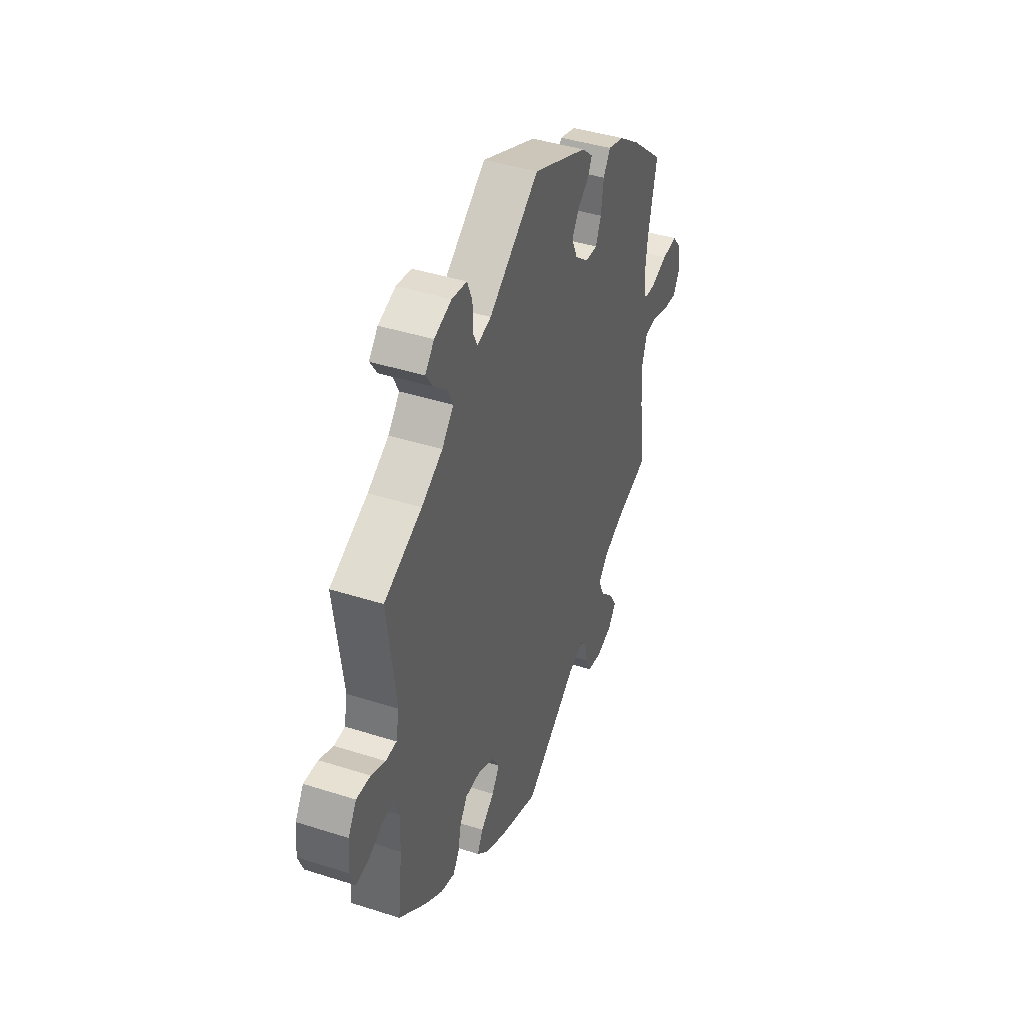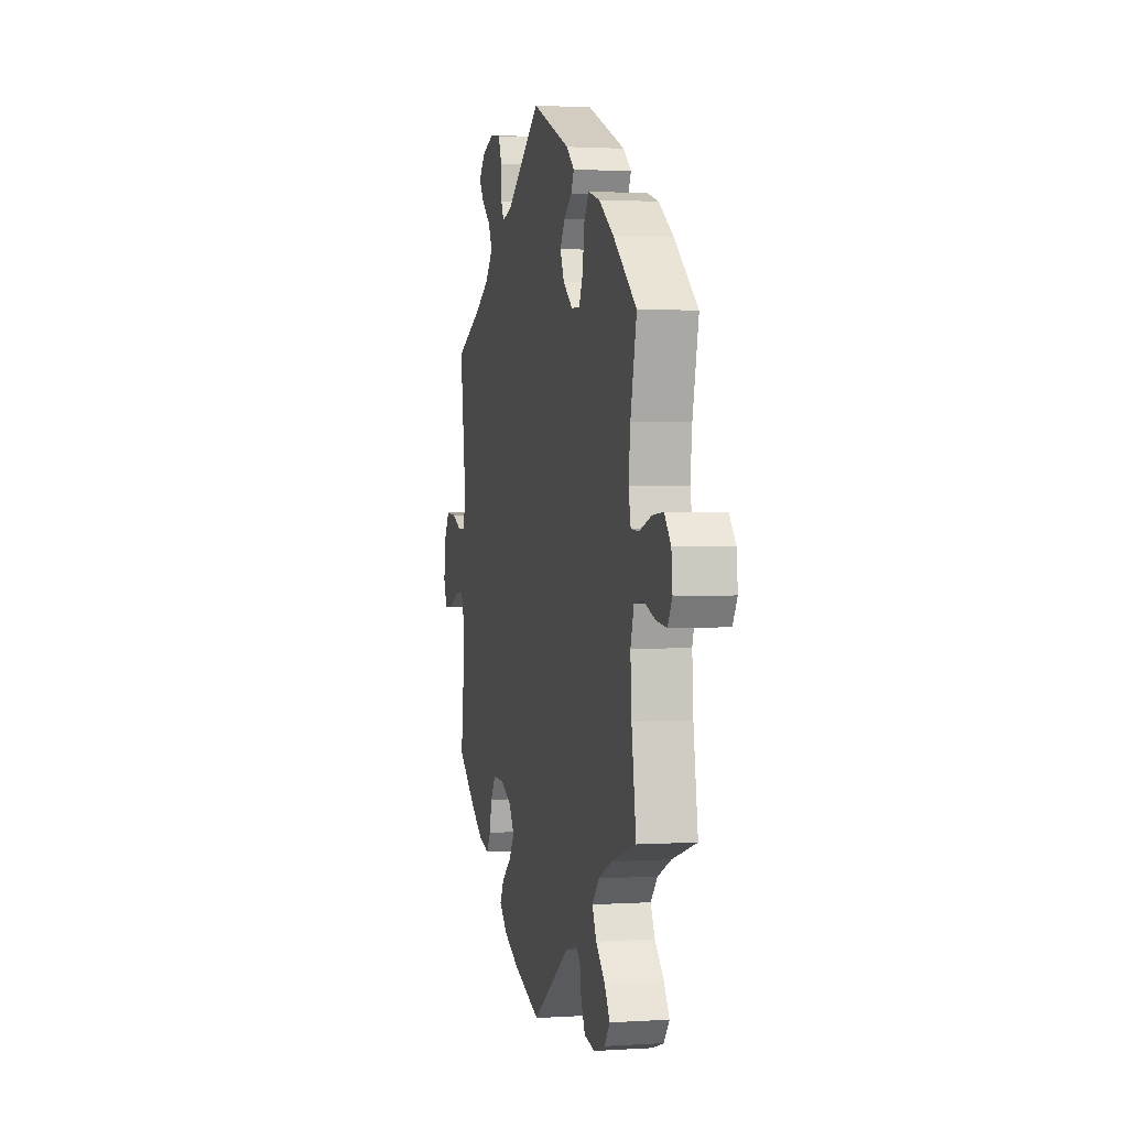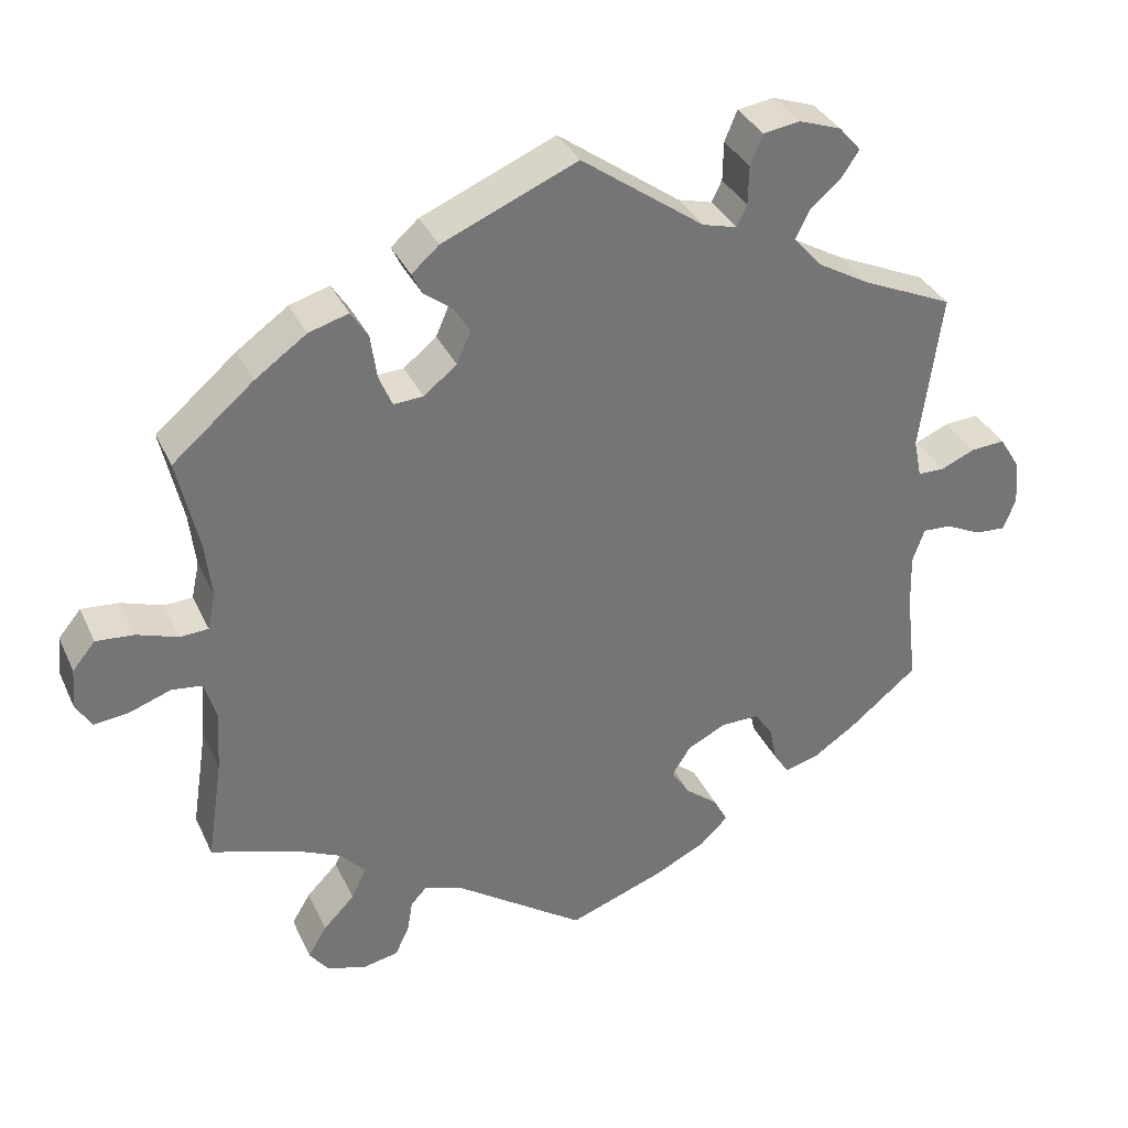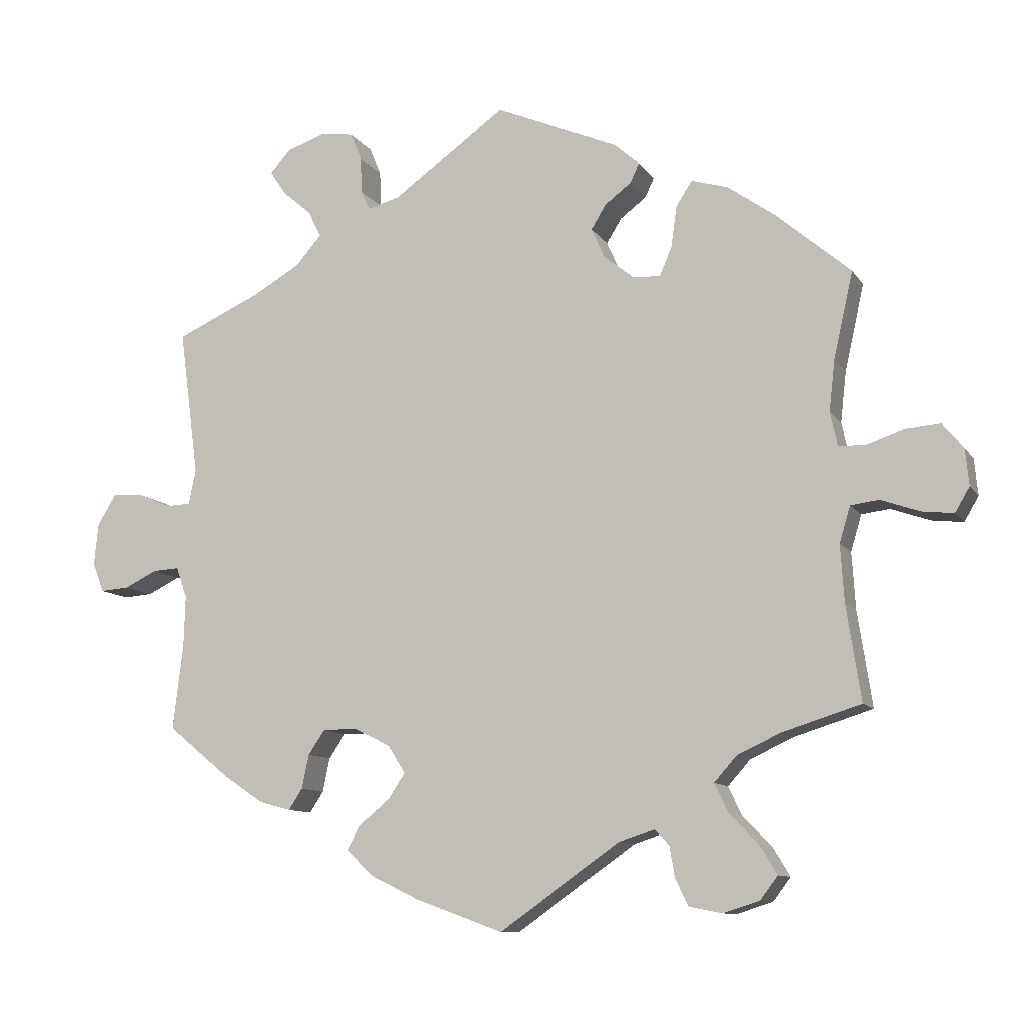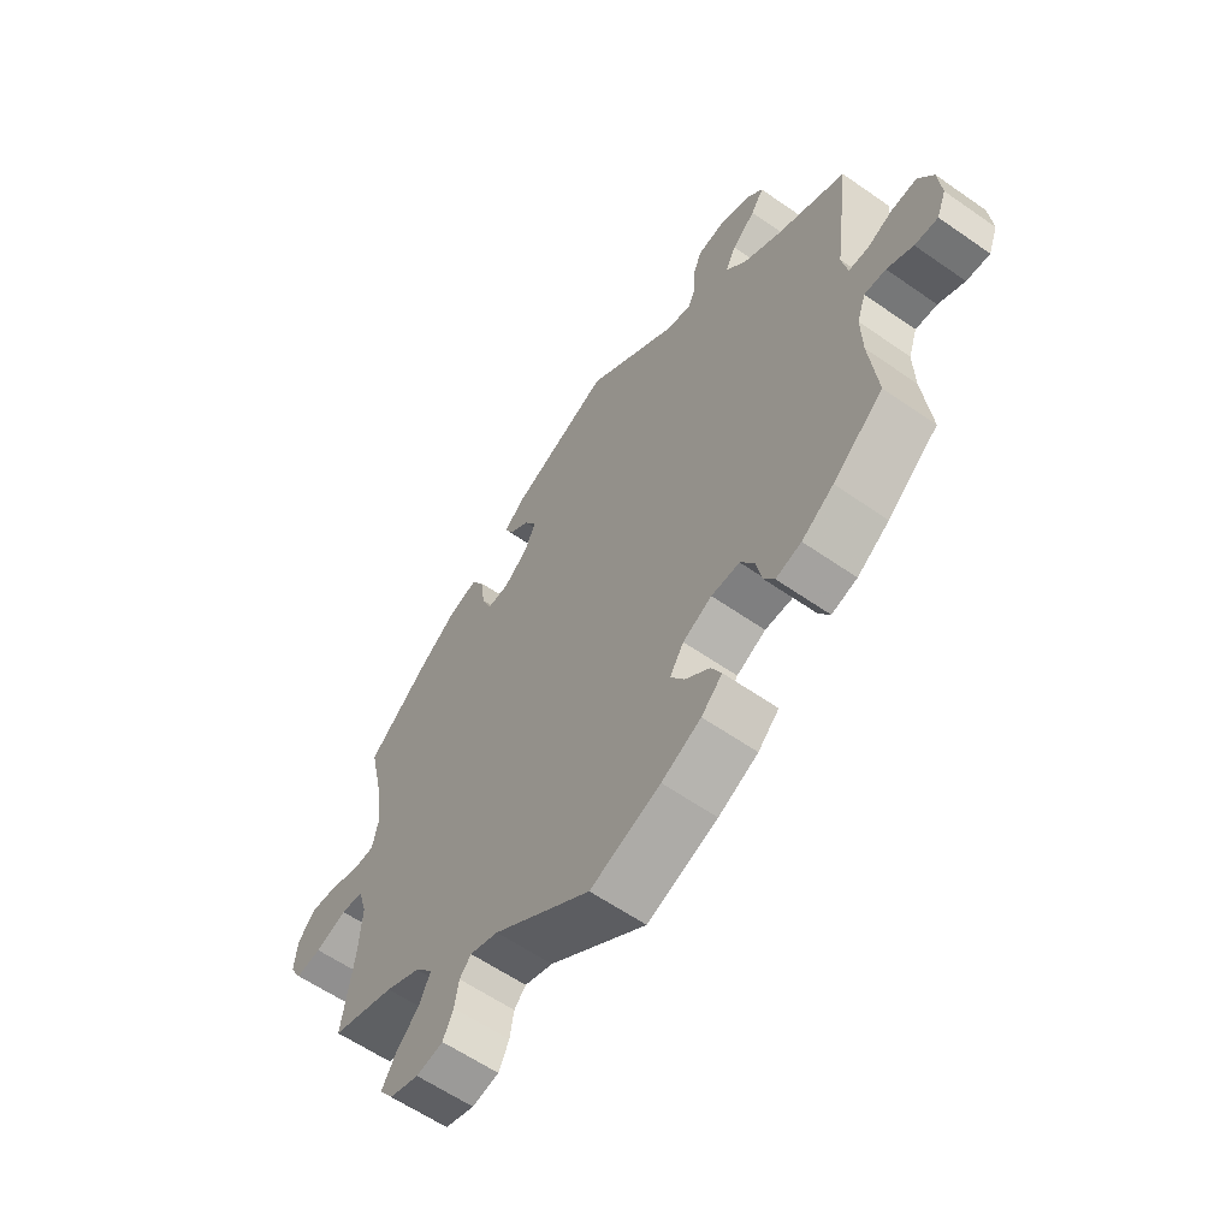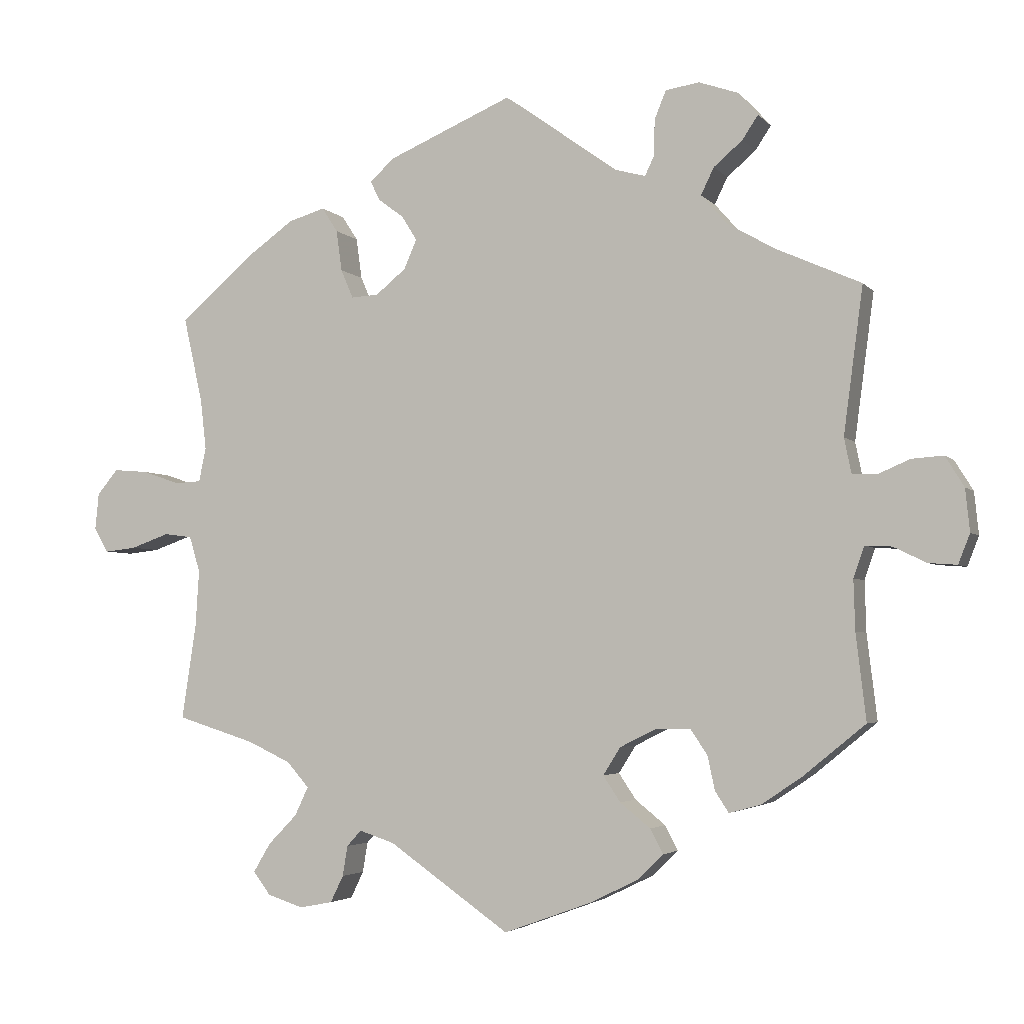
<metadata>
{"format":"obj","ext":"obj","renderer":"f3d","projection":"perspective","resolution":1024,"background":"white","views":[{"elev":41.8,"azim":-68.9,"up":"+Z"},{"elev":1.8,"azim":76.9,"up":"+Z"},{"elev":34.7,"azim":157.6,"up":"+Z"},{"elev":-10.4,"azim":20.2,"up":"+Z"},{"elev":-59.8,"azim":-125.6,"up":"+Z"},{"elev":-3.6,"azim":-159.7,"up":"+Z"}]}
</metadata>
<code>
v 0.391 0.07 -0.323
v 0.331 0.07 -0.351
v 0.3 0.07 -0.386
v 0.319 0.07 -0.426
v 0.359 0.07 -0.467
v 0.383 0.07 -0.507
v 0.359 0.07 -0.539
v 0.309 0.07 -0.555
v 0.263 0.07 -0.546
v 0.245 0.07 -0.509
v 0.238 0.07 -0.467
v 0.218 0.07 -0.445
v 0.169 0.07 -0.461
v 0.001 0.07 -0.578
v -0.12 0.07 -0.534
v -0.188 0.07 -0.501
v -0.224 0.07 -0.466
v -0.206 0.07 -0.432
v -0.164 0.07 -0.398
v -0.14 0.07 -0.362
v -0.164 0.07 -0.324
v -0.214 0.07 -0.299
v -0.263 0.07 -0.299
v -0.286 0.07 -0.333
v -0.296 0.07 -0.38
v -0.315 0.07 -0.409
v -0.359 0.07 -0.397
v -0.414 0.07 -0.36
v -0.501 0.07 -0.289
v -0.487 0.07 -0.17
v -0.485 0.07 -0.1
v -0.5 0.07 -0.057
v -0.537 0.07 -0.059
v -0.582 0.07 -0.081
v -0.622 0.07 -0.084
v -0.638 0.07 -0.043
v -0.632 0.07 0.016
v -0.606 0.07 0.058
v -0.562 0.07 0.055
v -0.518 0.07 0.036
v -0.484 0.07 0.037
v -0.474 0.07 0.086
v -0.501 0.07 0.289
v -0.383 0.07 0.342
v -0.317 0.07 0.38
v -0.281 0.07 0.421
v -0.299 0.07 0.458
v -0.339 0.07 0.492
v -0.361 0.07 0.525
v -0.333 0.07 0.557
v -0.279 0.07 0.576
v -0.232 0.07 0.569
v -0.216 0.07 0.53
v -0.215 0.07 0.48
v -0.202 0.07 0.453
v -0.158 0.07 0.465
v -0.001 0.07 0.578
v 0.171 0.07 0.505
v 0.206 0.07 0.474
v 0.193 0.07 0.447
v 0.157 0.07 0.42
v 0.136 0.07 0.386
v 0.154 0.07 0.345
v 0.196 0.07 0.311
v 0.234 0.07 0.309
v 0.251 0.07 0.349
v 0.259 0.07 0.406
v 0.281 0.07 0.44
v 0.332 0.07 0.425
v 0.398 0.07 0.378
v 0.501 0.07 0.29
v 0.474 0.07 0.17
v 0.466 0.07 0.1
v 0.476 0.07 0.053
v 0.512 0.07 0.051
v 0.565 0.07 0.069
v 0.613 0.07 0.073
v 0.642 0.07 0.038
v 0.647 0.07 -0.013
v 0.627 0.07 -0.047
v 0.583 0.07 -0.042
v 0.529 0.07 -0.023
v 0.49 0.07 -0.028
v 0.475 0.07 -0.078
v 0.48 0.07 -0.157
v 0.5 0.07 -0.289
v 0.391 0 -0.323
v 0.331 0 -0.351
v 0.3 0 -0.386
v 0.319 0 -0.426
v 0.359 0 -0.467
v 0.383 0 -0.507
v 0.359 0 -0.539
v 0.309 0 -0.555
v 0.263 0 -0.546
v 0.245 0 -0.509
v 0.238 0 -0.467
v 0.218 0 -0.445
v 0.169 0 -0.461
v 0.001 0 -0.578
v -0.12 0 -0.534
v -0.188 0 -0.501
v -0.224 0 -0.466
v -0.206 0 -0.432
v -0.164 0 -0.398
v -0.14 0 -0.362
v -0.164 0 -0.324
v -0.214 0 -0.299
v -0.263 0 -0.299
v -0.286 0 -0.333
v -0.296 0 -0.38
v -0.315 0 -0.409
v -0.359 0 -0.397
v -0.414 0 -0.36
v -0.501 0 -0.289
v -0.487 0 -0.17
v -0.485 0 -0.1
v -0.5 0 -0.057
v -0.537 0 -0.059
v -0.582 0 -0.081
v -0.622 0 -0.084
v -0.638 0 -0.043
v -0.632 0 0.016
v -0.606 0 0.058
v -0.562 0 0.055
v -0.518 0 0.036
v -0.484 0 0.037
v -0.474 0 0.086
v -0.501 0 0.289
v -0.383 0 0.342
v -0.317 0 0.38
v -0.281 0 0.421
v -0.299 0 0.458
v -0.339 0 0.492
v -0.361 0 0.525
v -0.333 0 0.557
v -0.279 0 0.576
v -0.232 0 0.569
v -0.216 0 0.53
v -0.215 0 0.48
v -0.202 0 0.453
v -0.158 0 0.465
v -0.001 0 0.578
v 0.171 0 0.505
v 0.206 0 0.474
v 0.193 0 0.447
v 0.157 0 0.42
v 0.136 0 0.386
v 0.154 0 0.345
v 0.196 0 0.311
v 0.234 0 0.309
v 0.251 0 0.349
v 0.259 0 0.406
v 0.281 0 0.44
v 0.332 0 0.425
v 0.398 0 0.378
v 0.501 0 0.29
v 0.474 0 0.17
v 0.466 0 0.1
v 0.476 0 0.053
v 0.512 0 0.051
v 0.565 0 0.069
v 0.613 0 0.073
v 0.642 0 0.038
v 0.647 0 -0.013
v 0.627 0 -0.047
v 0.583 0 -0.042
v 0.529 0 -0.023
v 0.49 0 -0.028
v 0.475 0 -0.078
v 0.48 0 -0.157
v 0.5 0 -0.289
f 85 86 1
f 84 85 1 2
f 83 84 2 3
f 79 80 81 82
f 77 78 79 82
f 75 76 77 82
f 74 75 82 83
f 73 74 83 3
f 69 70 71 72
f 69 72 73 3
f 66 67 68 69
f 65 66 69 3
f 58 59 60 61
f 56 57 58 61
f 55 56 61 62
f 51 52 53 54
f 51 54 55
f 50 51 55
f 47 48 49 50
f 46 47 50 55
f 45 46 55 62
f 42 43 44
f 41 42 44 45
f 37 38 39 40
f 37 40 41
f 36 37 41
f 33 34 35 36
f 32 33 36 41
f 31 32 41 45
f 27 28 29 30
f 24 25 26 27
f 23 24 27 30
f 22 23 30 31
f 16 17 18 19
f 16 19 20
f 13 14 15 16
f 12 13 16 20
f 8 9 10 11
f 6 7 8 11
f 4 5 6 11
f 3 4 11 12
f 64 65 3 12
f 31 45 62 63
f 21 22 31 63
f 21 63 64
f 12 20 21 64
f 87 172 171
f 88 87 171 170
f 89 88 170 169
f 168 167 166 165
f 168 165 164 163
f 168 163 162 161
f 169 168 161 160
f 89 169 160 159
f 158 157 156 155
f 89 159 158 155
f 155 154 153 152
f 89 155 152 151
f 147 146 145 144
f 147 144 143 142
f 148 147 142 141
f 140 139 138 137
f 141 140 137
f 141 137 136
f 136 135 134 133
f 141 136 133 132
f 148 141 132 131
f 130 129 128
f 131 130 128 127
f 126 125 124 123
f 127 126 123
f 127 123 122
f 122 121 120 119
f 127 122 119 118
f 131 127 118 117
f 116 115 114 113
f 113 112 111 110
f 116 113 110 109
f 117 116 109 108
f 105 104 103 102
f 106 105 102
f 102 101 100 99
f 106 102 99 98
f 97 96 95 94
f 97 94 93 92
f 97 92 91 90
f 98 97 90 89
f 98 89 151 150
f 149 148 131 117
f 149 117 108 107
f 150 149 107
f 150 107 106 98
f 1 87 88 2
f 2 88 89 3
f 3 89 90 4
f 4 90 91 5
f 5 91 92 6
f 6 92 93 7
f 7 93 94 8
f 8 94 95 9
f 9 95 96 10
f 10 96 97 11
f 11 97 98 12
f 12 98 99 13
f 13 99 100 14
f 14 100 101 15
f 15 101 102 16
f 16 102 103 17
f 17 103 104 18
f 18 104 105 19
f 19 105 106 20
f 20 106 107 21
f 21 107 108 22
f 22 108 109 23
f 23 109 110 24
f 24 110 111 25
f 25 111 112 26
f 26 112 113 27
f 27 113 114 28
f 28 114 115 29
f 29 115 116 30
f 30 116 117 31
f 31 117 118 32
f 32 118 119 33
f 33 119 120 34
f 34 120 121 35
f 35 121 122 36
f 36 122 123 37
f 37 123 124 38
f 38 124 125 39
f 39 125 126 40
f 40 126 127 41
f 41 127 128 42
f 42 128 129 43
f 43 129 130 44
f 44 130 131 45
f 45 131 132 46
f 46 132 133 47
f 47 133 134 48
f 48 134 135 49
f 49 135 136 50
f 50 136 137 51
f 51 137 138 52
f 52 138 139 53
f 53 139 140 54
f 54 140 141 55
f 55 141 142 56
f 56 142 143 57
f 57 143 144 58
f 58 144 145 59
f 59 145 146 60
f 60 146 147 61
f 61 147 148 62
f 62 148 149 63
f 63 149 150 64
f 64 150 151 65
f 65 151 152 66
f 66 152 153 67
f 67 153 154 68
f 68 154 155 69
f 69 155 156 70
f 70 156 157 71
f 71 157 158 72
f 72 158 159 73
f 73 159 160 74
f 74 160 161 75
f 75 161 162 76
f 76 162 163 77
f 77 163 164 78
f 78 164 165 79
f 79 165 166 80
f 80 166 167 81
f 81 167 168 82
f 82 168 169 83
f 83 169 170 84
f 84 170 171 85
f 85 171 172 86
f 86 172 87 1

</code>
